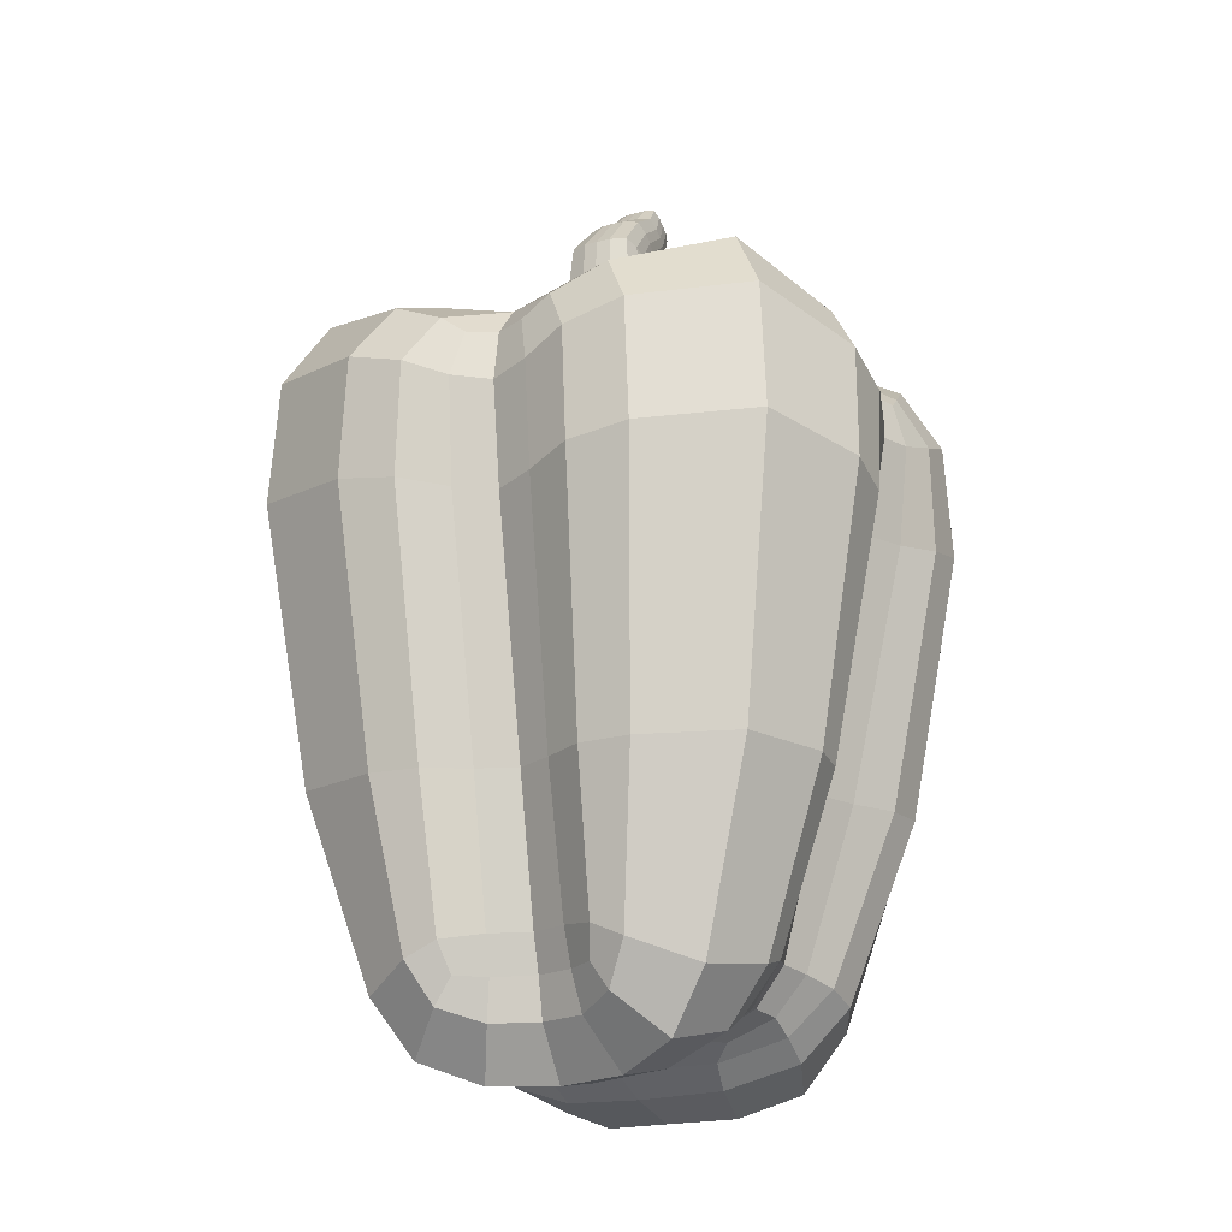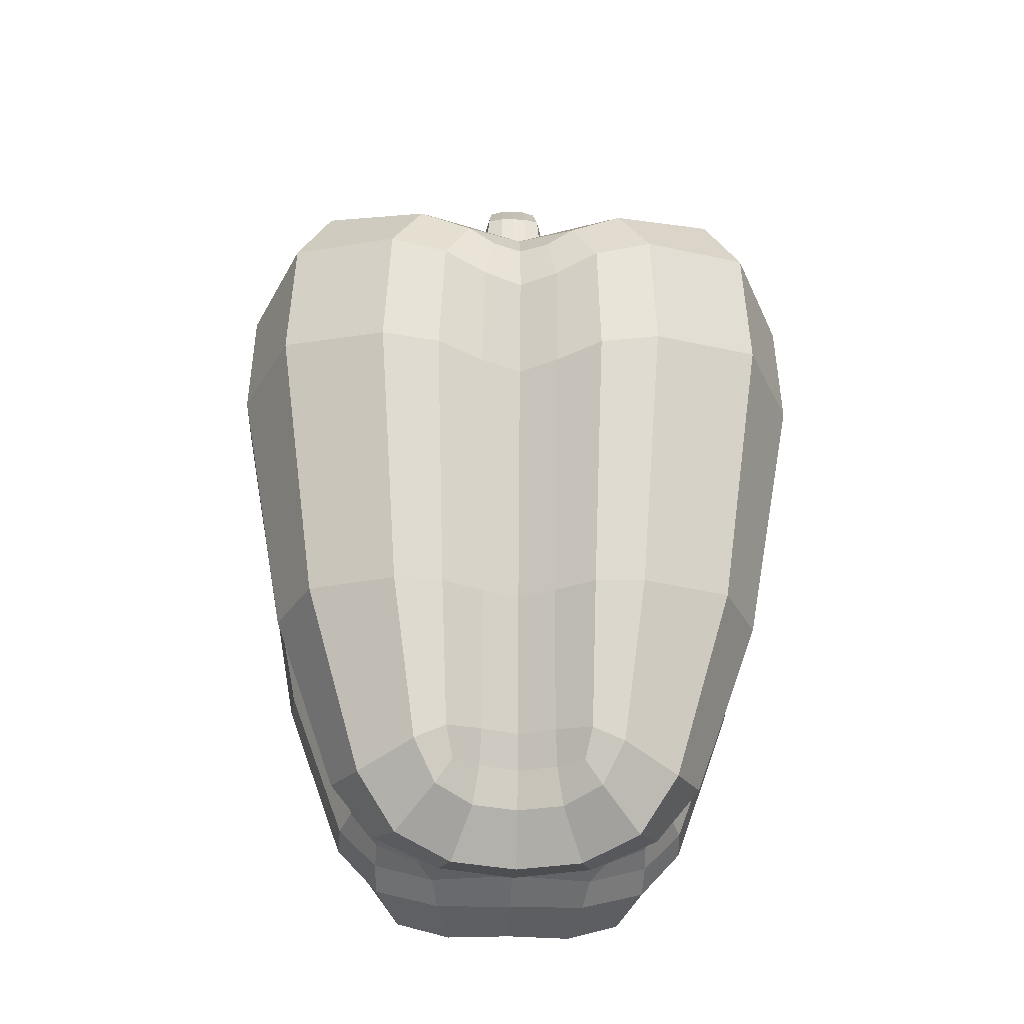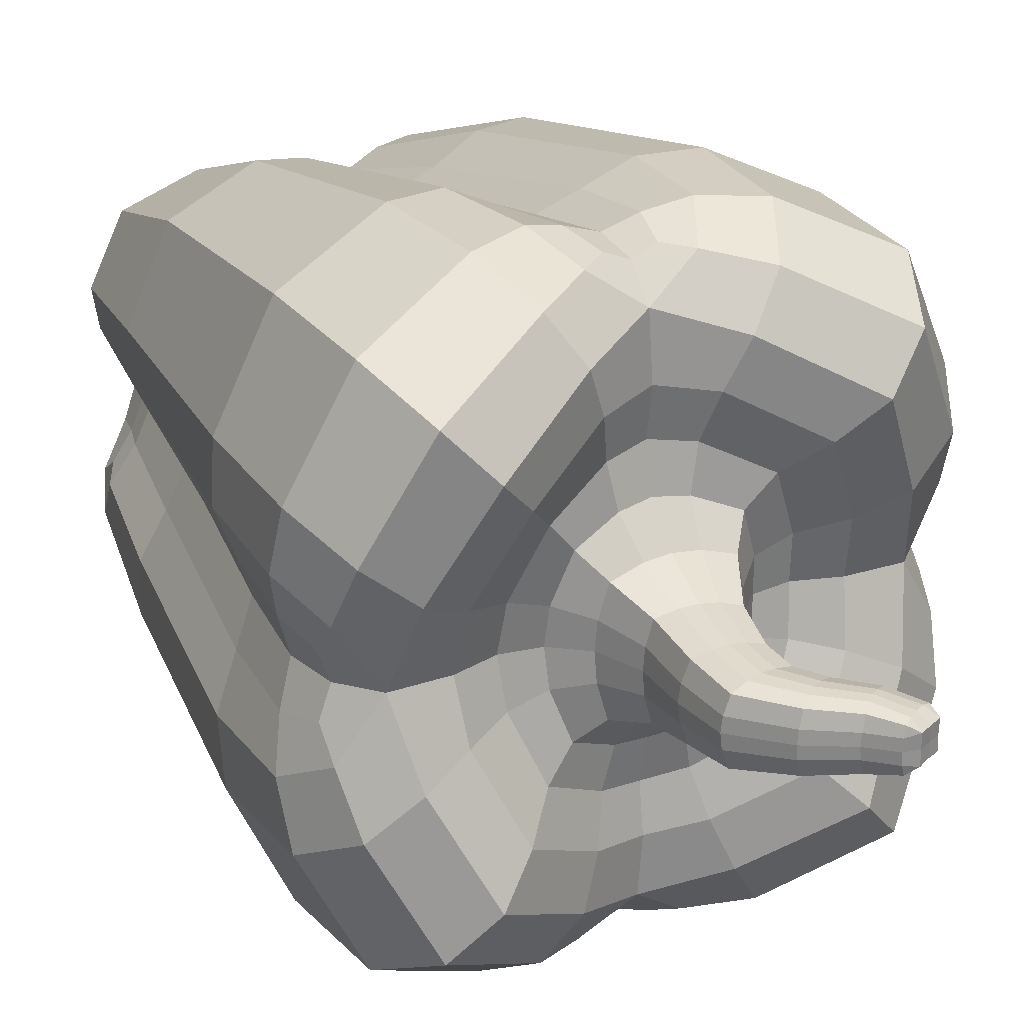
<metadata>
{"format":"obj","ext":"obj","renderer":"f3d","projection":"perspective","resolution":1024,"background":"white","views":[{"elev":-20.5,"azim":115.2,"up":"+Y"},{"elev":-28.6,"azim":87.9,"up":"+Y"},{"elev":25.0,"azim":151.6,"up":"+Z"}]}
</metadata>
<code>
o Pepper_Green_Cylinder.030
v -0.2956 0.8596 0.1295
v -0.1196 0.1261 0.2253
v -0.03621 0.8348 0.1139
v -0.1988 0.1142 0.191
v -0.1598 0.6433 0.3547
v -0.275 0.6627 0.2995
v -0.3337 0.6496 0.173
v -0.1147 0.8423 0.3145
v -0.04561 0.6215 0.328
v -0.3091 0.804 0.034
v -0.2459 0.1388 0.1243
v -0.2347 0.8899 0.2518
v -0.253 0.331 0.04391
v -0.02676 0.7857 0.3331
v -0.3088 0.6275 0.04734
v -0.04582 0.3308 0.2625
v -0.2848 0.3309 0.1509
v -0.2375 0.3353 0.2558
v -0.1449 0.3327 0.2986
v -0.2176 0.1635 0.04436
v -0.03757 0.1482 0.2069
v -0.07412 0.03833 0.09357
v -0.15 0.02047 0.07831
v -0.1939 0.0757 0.05401
v -0.02163 0.07917 0.1206
v -0.03261 0.9298 0.05022
v -0.08515 0.8452 0.0933
v -0.1036 0.836 0.04075
v 0.04548 1.035 0.03476
v -0.0389 0.9285 0.02342
v -0.01192 0.925 0.05611
v -0.1924 0.8569 0.0661
v -0.1484 0.8878 0.1613
v -0.05849 0.8466 0.2113
v -0.2956 0.8596 -0.1295
v -0.1196 0.126 -0.2253
v -0.03621 0.8348 -0.1139
v -0.1988 0.1142 -0.191
v -0.1586 0.6439 -0.3559
v -0.275 0.6627 -0.2995
v -0.3308 0.6496 -0.1736
v -0.1147 0.8423 -0.3145
v -0.04445 0.6222 -0.3292
v -0.3091 0.804 -0.034
v -0.2459 0.1389 -0.1243
v -0.2347 0.8899 -0.2518
v -0.2504 0.331 -0.04445
v -0.02676 0.7857 -0.3331
v -0.3058 0.6275 -0.04796
v -0.04481 0.3314 -0.2636
v -0.2822 0.3309 -0.1515
v -0.2375 0.3353 -0.2558
v -0.1438 0.3331 -0.2997
v -0.2176 0.1635 -0.04436
v -0.03757 0.1482 -0.2069
v -0.07412 0.03833 -0.09357
v -0.15 0.02047 -0.07831
v -0.1939 0.0757 -0.05401
v -0.02163 0.07917 -0.1206
v -0.03261 0.9298 -0.05022
v -0.08515 0.8452 -0.0933
v -0.1036 0.836 -0.04075
v 0.02651 1.03 0.03995
v -0.0389 0.9285 -0.02342
v -0.01192 0.925 -0.05611
v -0.1924 0.8569 -0.0661
v -0.1484 0.8878 -0.1613
v -0.05849 0.8466 -0.2113
v 0.2956 0.8596 0.1295
v 0.1196 0.126 0.2253
v 0.03621 0.8348 0.1139
v 0.1988 0.1142 0.191
v 0.1586 0.6439 0.3559
v 0.275 0.6627 0.2995
v 0.3302 0.6489 0.174
v 0.1147 0.8423 0.3145
v 0.04445 0.6222 0.3292
v 0.3091 0.804 0.034
v 0.2459 0.1389 0.1243
v 0.2347 0.8899 0.2518
v 0.2499 0.3304 0.04484
v 0.02676 0.7857 0.3331
v 0.3053 0.6267 0.04841
v 0.04481 0.3314 0.2636
v 0.2817 0.3303 0.1519
v 0.2375 0.3353 0.2558
v 0.1438 0.3331 0.2997
v 0.2176 0.1635 0.04436
v 0.03757 0.1482 0.2069
v 0.07412 0.03833 0.09357
v 0.15 0.02047 0.07831
v 0.1939 0.07571 0.05401
v 0.02163 0.07917 0.1206
v 0.04769 0.9152 0.0502
v 0.08515 0.8452 0.0933
v 0.1036 0.836 0.04075
v -0.02518 1.018 -0.03476
v 0.05323 0.9118 0.0234
v 0.02496 0.9184 0.05611
v 0.1924 0.8569 0.0661
v 0.1484 0.8878 0.1613
v 0.05849 0.8466 0.2113
v 0.2956 0.8596 -0.1295
v 0.1196 0.126 -0.2253
v 0.03621 0.8348 -0.1139
v 0.1988 0.1142 -0.191
v 0.1586 0.6439 -0.3559
v 0.275 0.6627 -0.2995
v 0.3333 0.6496 -0.1713
v 0.1147 0.8423 -0.3145
v 0.04445 0.6222 -0.3292
v 0.3091 0.804 -0.034
v 0.2459 0.1388 -0.1243
v 0.2347 0.8899 -0.2518
v 0.2527 0.331 -0.04247
v 0.02676 0.7857 -0.3331
v 0.3084 0.6275 -0.0457
v 0.04481 0.3314 -0.2636
v 0.2844 0.3308 -0.1495
v 0.2375 0.3353 -0.2558
v 0.1438 0.3331 -0.2997
v 0.2176 0.1635 -0.04436
v 0.03757 0.1482 -0.2069
v 0.07412 0.03833 -0.09357
v 0.15 0.02047 -0.07831
v 0.1939 0.0757 -0.05401
v 0.02163 0.07917 -0.1206
v 0.04769 0.9152 -0.0502
v 0.08515 0.8452 -0.0933
v 0.1036 0.836 -0.04075
v -0.02518 1.018 0.03476
v 0.05323 0.9118 -0.0234
v 0.02496 0.9184 -0.05611
v 0.1924 0.8569 -0.0661
v 0.1484 0.8878 -0.1613
v 0.05849 0.8466 -0.2113
v -0.03521 1.107 0.01271
v -0.03949 1.105 -0.0278
v -0.08242 1.067 -0.01271
v -0.06762 1.079 0.03194
v -0.03381 1.014 0.01589
v -0.03381 1.014 -0.01589
v 0.02651 1.03 -0.03995
v 0.05214 1.034 0.01589
v 0.04548 1.035 -0.03476
v -0.005013 1.022 0.03995
v -0.005013 1.022 -0.03995
v 0.05214 1.034 -0.01589
v -0.1026 1.12 0.0157
v -0.1026 1.12 -0.0157
v -0.07477 1.134 0.0157
v -0.07477 1.134 -0.0157
v -0.07987 1.071 0.0278
v -0.03521 1.107 -0.01271
v -0.06762 1.079 -0.03194
v -0.08242 1.067 0.01271
v -0.04963 1.094 0.03194
v -0.07987 1.071 -0.0278
v -0.04963 1.094 -0.03194
v -0.03949 1.105 0.0278
v -0.000255 0.3317 0.2423
v -0.07685 0.1386 0.2223
v -0.07969 0.8594 0.2631
v -0.245 0.156 0.08653
v -0.189 0.912 0.2021
v -0.244 0.8745 0.08889
v -0.2306 0.3316 -0.000137
v -0.1989 0.84 -0
v -0.2255 0.09081 0.09858
v -0.1793 0.0466 0.1456
v -0.09362 0.3307 0.2922
v -0.1474 0.777 0.3511
v -0.2697 0.811 0.2916
v -0.332 0.7924 0.1657
v -0.283 0.3306 0.09262
v -0.307 0.8289 0.06634
v -0.1022 0.06587 0.1733
v -0.05535 0.8056 0.3285
v -0.2958 0.802 -0
v -0.3216 0.7505 0.04587
v 0 0.7871 0.3224
v -0.03829 0.7376 0.3431
v -0.000291 0.6197 0.3105
v -0.2882 0.6215 -0.000156
v -0.09691 0.6284 0.3523
v -0.3352 0.6395 0.1025
v 0 0.1523 0.196
v -0.1329 0.0177 -0
v -0.1973 0.1648 -0
v -0.2047 0.121 0.04643
v -0.03102 0.1033 0.1723
v -0.0574 0.03286 -0
v -0.04016 0.06189 0.101
v 0 0.07939 0.1033
v -0.1754 0.07633 -0
v -0.02893 0.866 0.07656
v -0.06304 0.8709 0.06683
v -0.07225 0.8673 0.03065
v -0.04017 0.9274 -0
v 0 0.8295 0.1184
v -0.002398 0.9815 0.04606
v -0.02151 0.983 0.04043
v -0.02837 0.9805 0.0186
v 0.006144 0.9212 0.05736
v -0.1066 0.8312 -0
v 0 0.8266 0.2218
v -0.1446 0.8345 0.05287
v -0.1136 0.8528 0.1261
v -0.04585 0.8298 0.1611
v 0 0.3318 -0.2426
v -0.07685 0.1386 -0.2223
v -0.07969 0.8594 -0.2631
v -0.245 0.156 -0.08653
v -0.189 0.912 -0.2021
v -0.244 0.8745 -0.08889
v -0.2255 0.09081 -0.09858
v -0.1793 0.04661 -0.1456
v -0.09213 0.3315 -0.2938
v -0.1471 0.7772 -0.3514
v -0.2697 0.811 -0.2916
v -0.3313 0.7924 -0.1658
v -0.2791 0.3306 -0.09342
v -0.307 0.8289 -0.06634
v -0.1022 0.06587 -0.1733
v -0.05535 0.8056 -0.3285
v -0.3208 0.7505 -0.04603
v 0 0.7871 -0.3224
v -0.03799 0.7378 -0.3434
v 0 0.6199 -0.3108
v -0.09519 0.6293 -0.3541
v -0.3307 0.6393 -0.1035
v 0 0.1523 -0.196
v -0.2047 0.121 -0.04643
v -0.03102 0.1033 -0.1723
v -0.04016 0.06189 -0.101
v 0 0.07939 -0.1033
v -0.02893 0.866 -0.07656
v -0.06304 0.8709 -0.06683
v -0.07225 0.8673 -0.03065
v 0 0.8295 -0.1184
v -0.002398 0.9815 -0.04606
v -0.02151 0.983 -0.04043
v -0.02837 0.9805 -0.0186
v 0.006145 0.9212 -0.05736
v 0 0.8266 -0.2218
v -0.1446 0.8345 -0.05287
v -0.1136 0.8528 -0.1261
v -0.04585 0.8298 -0.1611
v 0.07685 0.1386 0.2223
v 0.07969 0.8594 0.2631
v 0.245 0.156 0.08653
v 0.189 0.912 0.2021
v 0.244 0.8745 0.08889
v 0.2304 0.3314 0.000597
v 0.1989 0.84 0
v 0.2255 0.09081 0.09858
v 0.1793 0.04662 0.1456
v 0.09213 0.3315 0.2938
v 0.1471 0.7772 0.3514
v 0.2697 0.811 0.2916
v 0.3311 0.7922 0.166
v 0.2784 0.3297 0.09399
v 0.307 0.8289 0.06634
v 0.1022 0.06587 0.1733
v 0.05535 0.8056 0.3285
v 0.2958 0.802 0
v 0.3207 0.7503 0.04615
v 0.03799 0.7378 0.3434
v 0.288 0.6213 0.000682
v 0.09519 0.6293 0.3541
v 0.3299 0.6383 0.1041
v 0.1329 0.0177 0
v 0.1973 0.1648 0
v 0.2047 0.121 0.04643
v 0.03102 0.1033 0.1723
v 0.0574 0.03286 0
v 0.04016 0.06189 0.101
v 0.1754 0.07634 0
v 0.02765 0.8638 0.07654
v 0.06203 0.866 0.06679
v 0.07099 0.8616 0.03063
v 0.05431 0.9105 0
v 0.02902 0.9786 0.04606
v 0.04833 0.9763 0.04043
v 0.05563 0.9739 0.0186
v 0.1066 0.8312 0
v 0.1446 0.8345 0.05287
v 0.1136 0.8528 0.1261
v 0.04585 0.8298 0.1611
v 0.07685 0.1386 -0.2223
v 0.07969 0.8594 -0.2631
v 0.245 0.156 -0.08653
v 0.189 0.912 -0.2021
v 0.244 0.8745 -0.08889
v 0.2255 0.09081 -0.09858
v 0.1793 0.0466 -0.1456
v 0.09213 0.3315 -0.2938
v 0.1471 0.7772 -0.3514
v 0.2697 0.811 -0.2916
v 0.3319 0.7924 -0.1652
v 0.2825 0.3306 -0.09046
v 0.307 0.8289 -0.06634
v 0.1022 0.06587 -0.1733
v 0.05535 0.8056 -0.3285
v 0.3215 0.7505 -0.04544
v 0.03799 0.7378 -0.3434
v 0.09519 0.6293 -0.3541
v 0.3345 0.6394 -0.1
v 0.2047 0.121 -0.04643
v 0.03102 0.1033 -0.1723
v 0.04016 0.06189 -0.101
v 0.02765 0.8638 -0.07654
v 0.06203 0.866 -0.06679
v 0.07099 0.8616 -0.03063
v 0.02902 0.9786 -0.04606
v 0.04833 0.9763 -0.04043
v 0.05563 0.9739 -0.0186
v 0.1446 0.8345 -0.05287
v 0.1136 0.8528 -0.1261
v 0.04585 0.8298 -0.1611
v -0.03053 1.052 0.03588
v -0.04577 1.043 0.03122
v -0.04989 1.039 0.01427
v -0.0825 1.066 0
v -0.03053 1.052 -0.03588
v -0.04577 1.043 -0.03122
v -0.04988 1.039 -0.01427
v -0.008701 1.067 0.03588
v 0.003437 1.078 0.03122
v 0.008439 1.08 0.01427
v -0.05819 1.087 0.03282
v -0.008701 1.067 -0.03588
v 0.003437 1.078 -0.03122
v 0.008439 1.08 -0.01427
v 0.01041 1.025 0.04105
v -0.03659 1.012 -0
v 0.01041 1.025 -0.04105
v 0.05354 1.033 0
v -0.09172 1.111 0.02595
v -0.1011 1.106 0.02309
v -0.1033 1.104 0.01269
v -0.08843 1.127 0.01526
v -0.102 1.12 0
v -0.09172 1.111 -0.02595
v -0.1011 1.106 -0.02309
v -0.1033 1.104 -0.01269
v -0.08843 1.127 -0.01526
v -0.07068 1.123 0.02595
v -0.06251 1.129 0.02309
v -0.05934 1.13 0.01269
v -0.07486 1.134 0
v -0.07068 1.123 -0.02595
v -0.06251 1.129 -0.02309
v -0.05934 1.13 -0.01269
v -0.03408 1.107 0
v -0.05819 1.087 -0.03282
v -0.06298 0.08747 0.1743
v -0.08301 0.7514 0.355
v -0.3371 0.7718 0.09674
v -0.227 0.1215 0.07817
v -0.2635 0.8413 -0
v -0.06298 0.08746 -0.1743
v -0.08256 0.7517 -0.3555
v -0.3359 0.7718 -0.09698
v -0.3056 0.7419 -4.1e-05
v -0.227 0.1215 -0.07817
v -0.1849 0.1226 -0
v -0.07386 0.8653 -0
v -0.02947 0.9794 -0
v -0.1493 0.825 -0
v 0 0.8188 0.2893
v 0.06298 0.08747 0.1743
v 0.08256 0.7517 0.3555
v 0.3357 0.7715 0.09716
v -7.6e-05 0.7353 0.3306
v 0.227 0.1215 0.07817
v 0 0.108 0.1631
v -0.000675 0.8628 0.07863
v 0.01332 0.9799 0.04725
v 0 0.8187 0.1687
v 0 0.8188 -0.2893
v 0.2635 0.8413 0
v 0.06298 0.08746 -0.1743
v 0.08256 0.7517 -0.3555
v 0.3369 0.7718 -0.09609
v 0.3056 0.7419 0.000178
v 0 0.7353 -0.3306
v 0.227 0.1215 -0.07817
v 0.1849 0.1226 0
v 0 0.108 -0.1631
v 0 0.05443 0
v -0.000675 0.8628 -0.07863
v 0.07246 0.8594 0
v 0.01332 0.9799 -0.04725
v 0.05782 0.9732 0
v 0.1493 0.825 0
v 0 0.8187 -0.1687
v -0.01921 1.059 0.03687
v -0.05012 1.038 0
v -0.01921 1.059 -0.03687
v 0.009757 1.08 0
v -0.08089 1.117 0.02645
v -0.1033 1.103 0
v -0.08831 1.127 0
v -0.08089 1.117 -0.02645
v -0.05859 1.13 0
f 12 8 163 165
f 1 166 361 176
f 1 176 359 174
f 12 165 166 1
f 17 11 4 18
f 11 169 170 4
f 2 177 357 162
f 38 36 224 217
f 3 209 380 200
f 3 200 378 196
f 27 208 209 3
f 12 1 174 173
f 33 208 207 32
f 7 6 173 174
f 5 185 358 172
f 18 19 5 6
f 55 50 210 232
f 23 22 177 170
f 17 18 6 7
f 19 171 185 5
f 17 7 186 175
f 7 174 359 186
f 8 178 371 163
f 12 173 172 8
f 6 5 172 173
f 8 172 358 178
f 16 9 185 171
f 9 183 375 182
f 9 182 358 185
f 10 176 361 179
f 10 179 365 180
f 10 180 359 176
f 17 175 164 11
f 20 13 167 189
f 11 164 360 169
f 16 161 183 9
f 15 13 175 186
f 20 164 175 13
f 15 184 167 13
f 14 178 358 182
f 14 182 375 181
f 14 181 371 178
f 15 186 359 180
f 15 180 365 184
f 21 16 171 162
f 19 2 162 171
f 20 189 367 190
f 20 190 360 164
f 21 162 357 191
f 21 191 377 187
f 22 193 357 177
f 23 188 192 22
f 24 23 170 169
f 22 192 391 193
f 24 195 188 23
f 24 169 360 190
f 24 190 367 195
f 25 191 357 193
f 25 193 391 194
f 25 194 377 191
f 28 27 197 198
f 34 209 208 33
f 27 3 196 197
f 28 207 208 27
f 28 205 370 207
f 28 198 368 205
f 32 168 361 166
f 18 4 2 19
f 33 32 166 165
f 32 207 370 168
f 34 33 165 163
f 34 163 371 206
f 34 206 380 209
f 46 214 212 42
f 46 35 215 214
f 35 221 364 223
f 35 223 361 215
f 51 52 38 45
f 36 211 362 224
f 45 38 217 216
f 72 70 264 257
f 61 37 248 247
f 37 237 392 240
f 37 240 397 248
f 46 220 221 35
f 67 66 246 247
f 41 221 220 40
f 89 84 161 187
f 52 40 39 53
f 39 219 363 230
f 57 217 224 56
f 53 39 230 218
f 51 41 40 52
f 51 222 231 41
f 41 231 364 221
f 42 212 381 225
f 42 225 363 219
f 40 220 219 39
f 46 42 219 220
f 50 218 230 43
f 43 230 363 228
f 43 228 387 229
f 44 179 361 223
f 44 223 364 226
f 44 226 365 179
f 51 45 213 222
f 45 216 366 213
f 54 189 167 47
f 50 43 229 210
f 49 47 167 184
f 54 47 222 213
f 49 231 222 47
f 48 228 363 225
f 48 225 381 227
f 48 227 387 228
f 49 226 364 231
f 49 184 365 226
f 55 211 218 50
f 53 218 211 36
f 54 213 366 233
f 54 233 367 189
f 55 232 390 234
f 55 234 362 211
f 56 224 362 235
f 56 235 391 192
f 58 216 217 57
f 57 56 192 188
f 58 57 188 195
f 58 195 367 233
f 58 233 366 216
f 59 235 362 234
f 59 234 390 236
f 59 236 391 235
f 62 239 238 61
f 68 67 247 248
f 61 238 237 37
f 62 61 247 246
f 62 246 370 205
f 62 205 368 239
f 66 215 361 168
f 66 168 370 246
f 67 214 215 66
f 52 53 36 38
f 68 212 214 67
f 68 248 397 245
f 68 245 381 212
f 80 252 250 76
f 80 69 253 252
f 69 261 374 263
f 69 263 382 253
f 85 86 72 79
f 70 249 372 264
f 79 72 257 256
f 106 296 303 104
f 95 71 289 288
f 71 279 378 200
f 71 200 380 289
f 80 260 261 69
f 101 100 287 288
f 75 261 260 74
f 123 232 210 118
f 86 74 73 87
f 73 259 373 270
f 91 257 264 90
f 87 73 270 258
f 85 75 74 86
f 85 262 271 75
f 75 271 374 261
f 76 250 371 265
f 76 265 373 259
f 74 260 259 73
f 80 76 259 260
f 84 258 270 77
f 77 270 373 268
f 77 268 375 183
f 78 266 382 263
f 78 263 374 267
f 78 267 386 266
f 85 79 251 262
f 79 256 376 251
f 88 273 254 81
f 84 77 183 161
f 83 81 254 269
f 88 81 262 251
f 83 271 262 81
f 82 268 373 265
f 82 265 371 181
f 82 181 375 268
f 83 267 374 271
f 83 269 386 267
f 89 249 258 84
f 87 258 249 70
f 88 251 376 274
f 88 274 389 273
f 89 187 377 275
f 89 275 372 249
f 90 264 372 277
f 90 277 391 276
f 92 256 257 91
f 91 90 276 272
f 92 91 272 278
f 92 278 389 274
f 92 274 376 256
f 93 277 372 275
f 93 275 377 194
f 93 194 391 277
f 96 281 280 95
f 102 101 288 289
f 95 280 279 71
f 96 95 288 287
f 96 287 396 286
f 96 286 393 281
f 100 253 382 255
f 100 255 396 287
f 101 252 253 100
f 86 87 70 72
f 102 250 252 101
f 102 289 380 206
f 102 206 371 250
f 114 110 291 293
f 103 294 382 302
f 103 302 385 300
f 114 293 294 103
f 119 113 106 120
f 113 295 296 106
f 104 303 383 290
f 105 320 397 240
f 105 240 392 312
f 129 319 320 105
f 114 103 300 299
f 135 319 318 134
f 109 108 299 300
f 107 307 384 298
f 120 121 107 108
f 125 124 303 296
f 119 120 108 109
f 121 297 307 107
f 119 109 308 301
f 109 300 385 308
f 110 304 381 291
f 114 299 298 110
f 108 107 298 299
f 110 298 384 304
f 118 111 307 297
f 111 229 387 306
f 111 306 384 307
f 112 302 382 266
f 112 266 386 305
f 112 305 385 302
f 119 301 292 113
f 122 115 254 273
f 113 292 388 295
f 118 210 229 111
f 117 115 301 308
f 122 292 301 115
f 117 269 254 115
f 116 304 384 306
f 116 306 387 227
f 116 227 381 304
f 117 308 385 305
f 117 305 386 269
f 123 118 297 290
f 121 104 290 297
f 122 273 389 309
f 122 309 388 292
f 123 290 383 310
f 123 310 390 232
f 124 311 383 303
f 125 272 276 124
f 126 125 296 295
f 124 276 391 311
f 126 278 272 125
f 126 295 388 309
f 126 309 389 278
f 127 310 383 311
f 127 311 391 236
f 127 236 390 310
f 130 129 313 314
f 136 320 319 135
f 129 105 312 313
f 130 318 319 129
f 130 286 396 318
f 130 314 393 286
f 134 255 382 294
f 120 106 104 121
f 135 134 294 293
f 134 318 396 255
f 136 135 293 291
f 136 291 381 245
f 136 245 397 320
f 21 187 161 16
f 4 170 177 2
f 31 26 197 196
f 31 201 202 26
f 30 198 197 26
f 63 29 329 328
f 144 330 329 29
f 145 143 332 333
f 144 29 284 285
f 30 199 368 198
f 30 203 369 199
f 31 196 378 204
f 31 204 379 201
f 147 97 326 325
f 65 237 238 60
f 64 60 238 239
f 65 60 242 241
f 63 335 379 283
f 63 328 398 335
f 64 239 368 199
f 64 199 369 243
f 65 241 394 244
f 65 244 392 237
f 141 131 322 323
f 99 279 280 94
f 98 94 280 281
f 99 94 284 283
f 142 97 242 243
f 142 327 326 97
f 30 26 202 203
f 147 241 242 97
f 98 281 393 282
f 98 282 395 285
f 99 283 379 204
f 99 204 378 279
f 146 131 202 201
f 158 139 346 345
f 133 128 313 312
f 133 315 316 128
f 132 314 313 128
f 64 243 242 60
f 146 321 322 131
f 98 285 284 94
f 141 203 202 131
f 132 282 393 314
f 132 317 395 282
f 133 312 392 244
f 133 244 394 315
f 132 128 316 317
f 156 153 340 341
f 137 330 401 355
f 137 355 406 350
f 160 329 330 137
f 160 137 350 349
f 159 352 353 138
f 154 138 353 354
f 154 334 333 138
f 153 140 339 340
f 139 327 399 324
f 139 324 403 346
f 158 326 327 139
f 63 283 284 29
f 140 321 398 331
f 140 331 402 339
f 153 322 321 140
f 141 336 369 203
f 141 323 399 336
f 142 243 369 336
f 142 336 399 327
f 148 145 333 334
f 143 315 394 337
f 143 337 400 332
f 145 316 315 143
f 144 285 395 338
f 144 338 401 330
f 159 138 333 332
f 148 317 316 145
f 146 201 379 335
f 146 335 398 321
f 147 337 394 241
f 147 325 400 337
f 148 338 395 317
f 148 334 401 338
f 149 339 402 342
f 149 342 404 343
f 149 343 403 341
f 149 341 340
f 149 340 339
f 150 347 405 344
f 150 344 345
f 150 345 346
f 150 346 403 343
f 150 343 404 347
f 151 342 402 348
f 151 348 349
f 151 349 350
f 151 350 406 351
f 151 351 404 342
f 152 352 405 347
f 152 347 404 351
f 152 351 406 354
f 152 354 353
f 152 353 352
f 158 155 325 326
f 156 323 322 153
f 154 355 401 334
f 154 354 406 355
f 155 356 400 325
f 158 345 344 155
f 160 157 328 329
f 155 344 405 356
f 156 324 399 323
f 156 341 403 324
f 157 331 398 328
f 160 349 348 157
f 157 348 402 331
f 159 332 400 356
f 159 356 405 352

</code>
